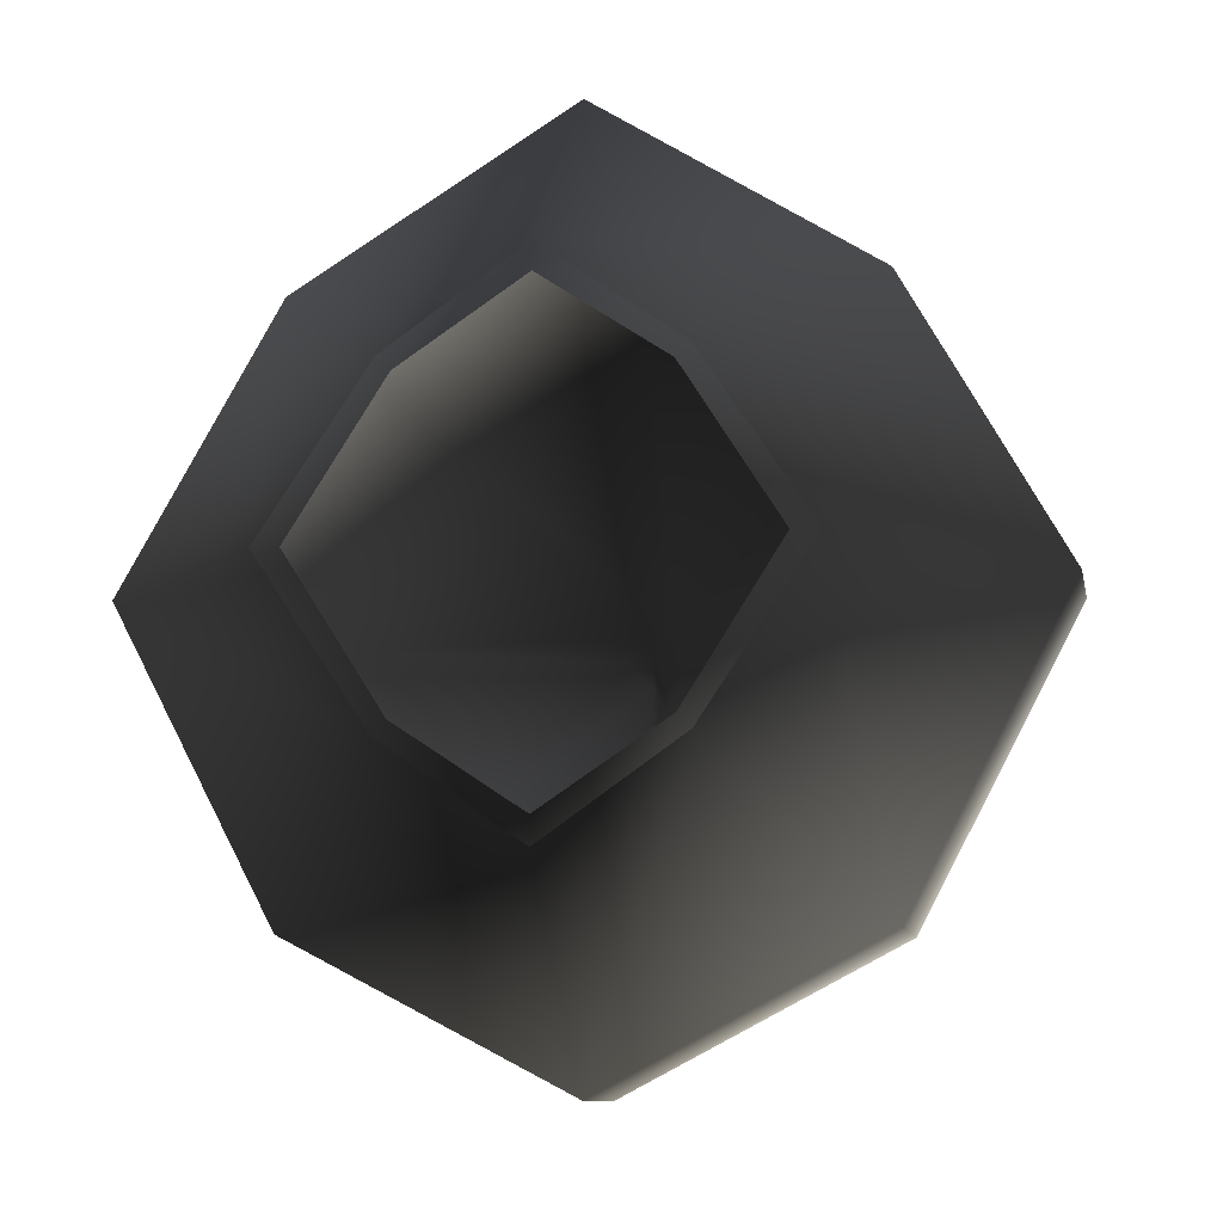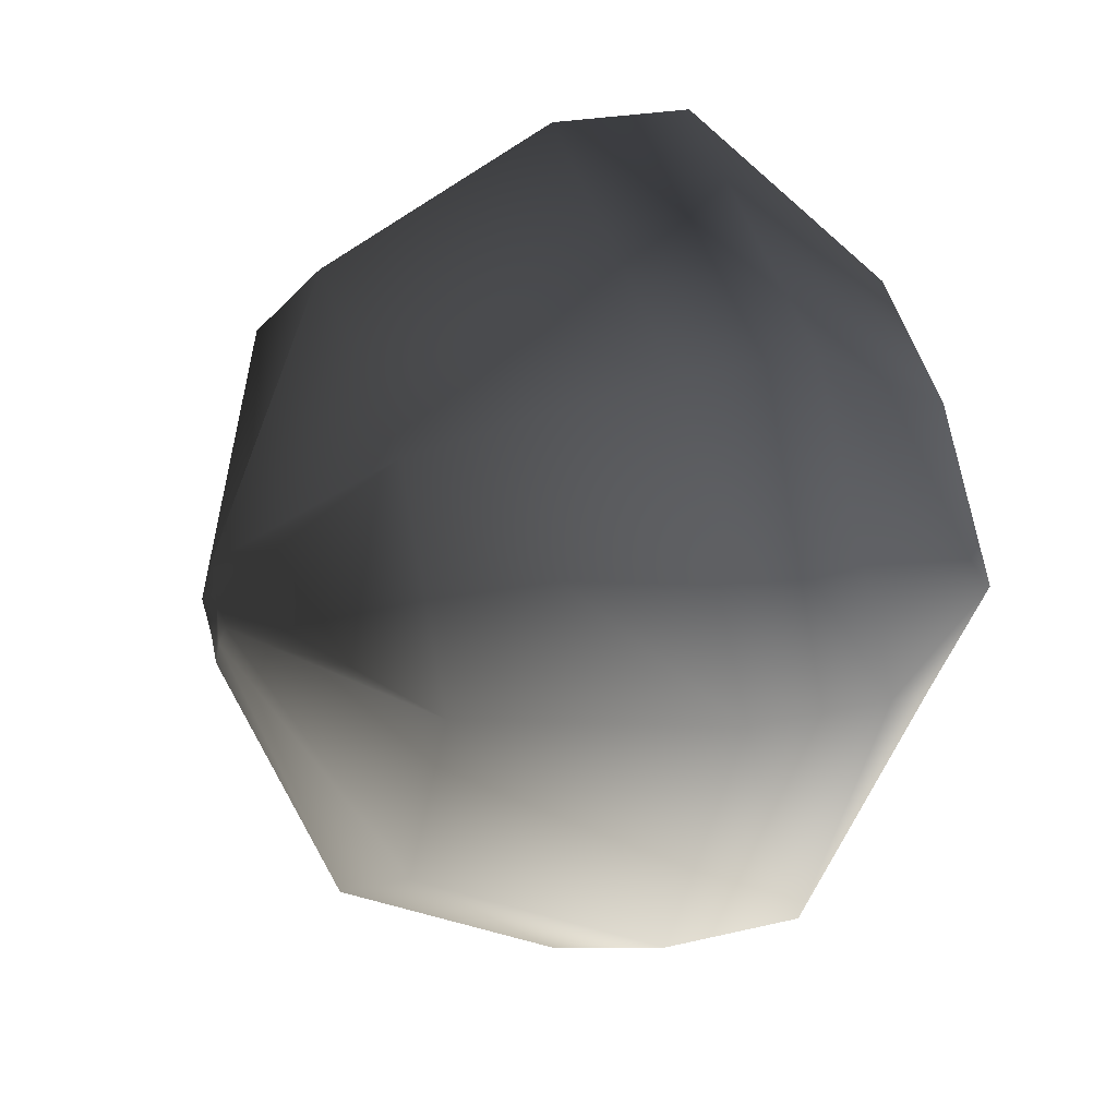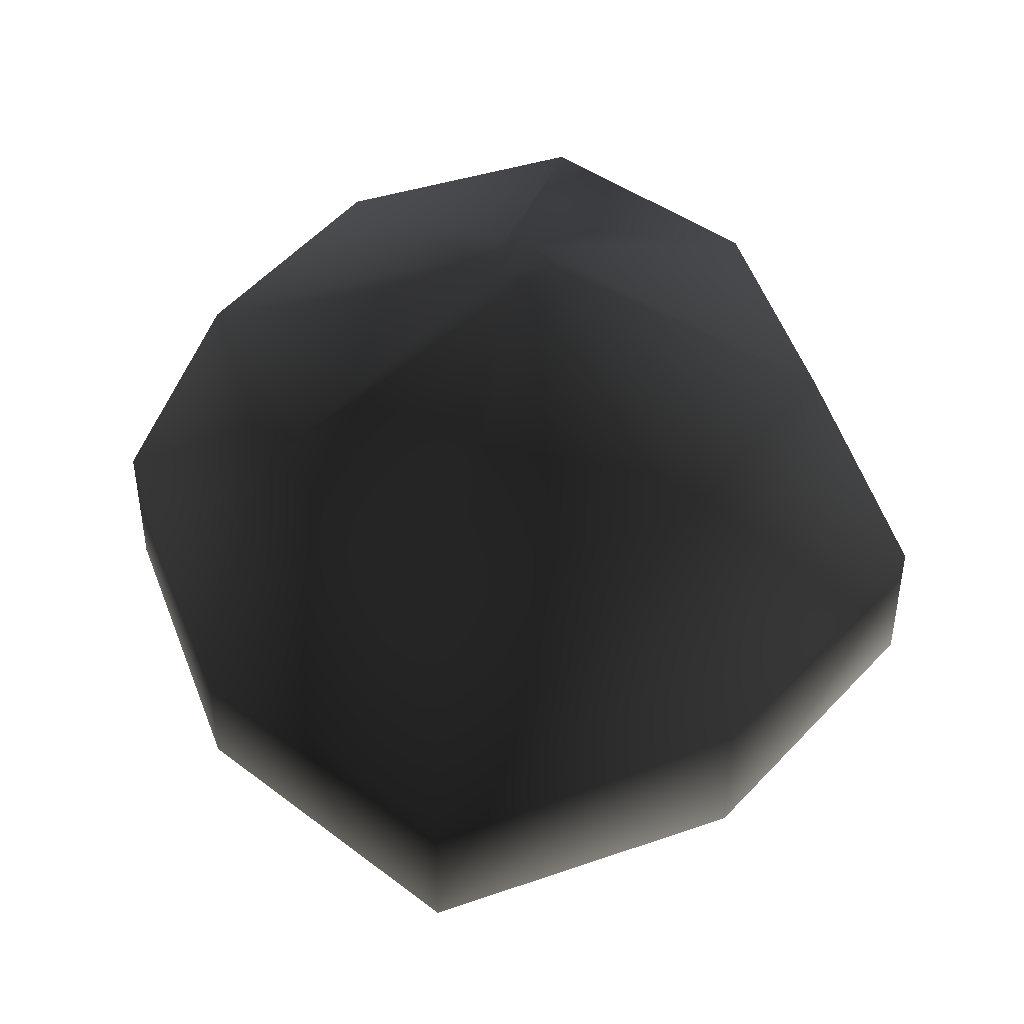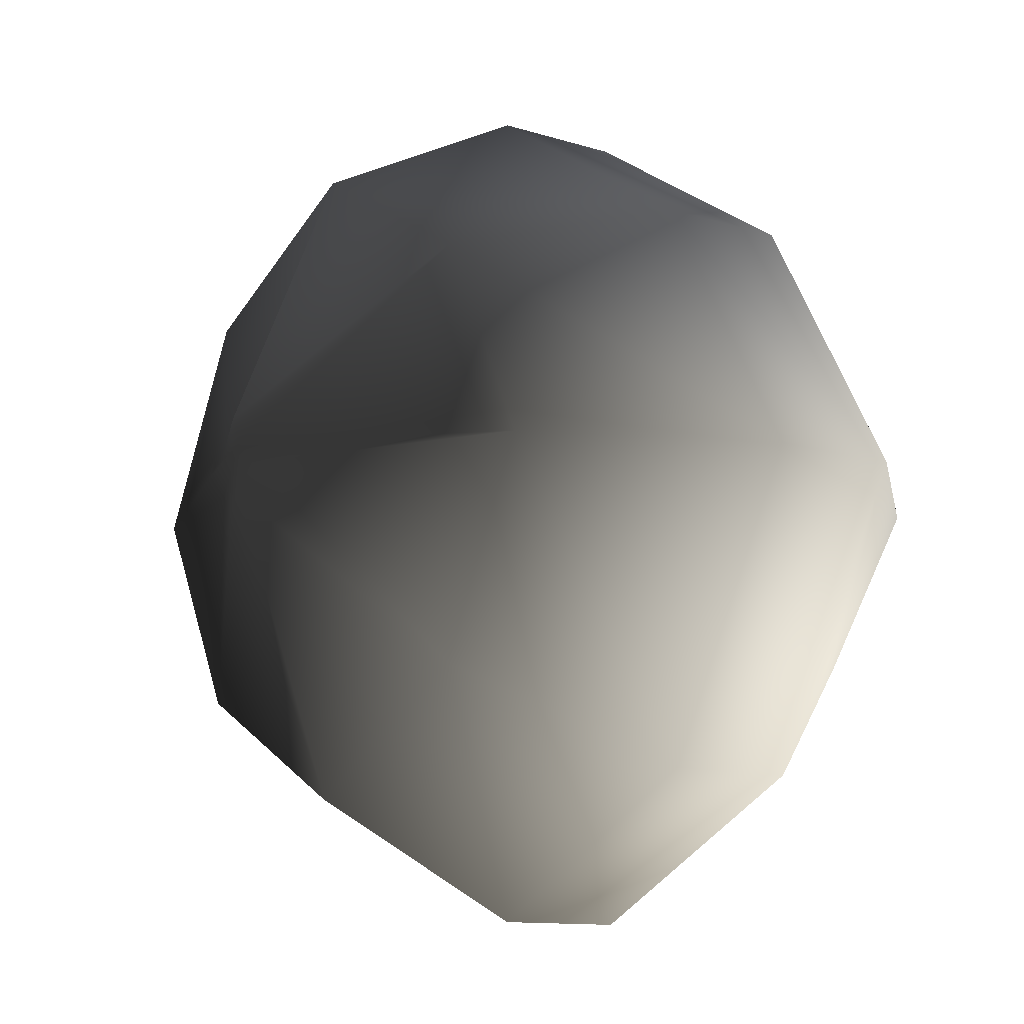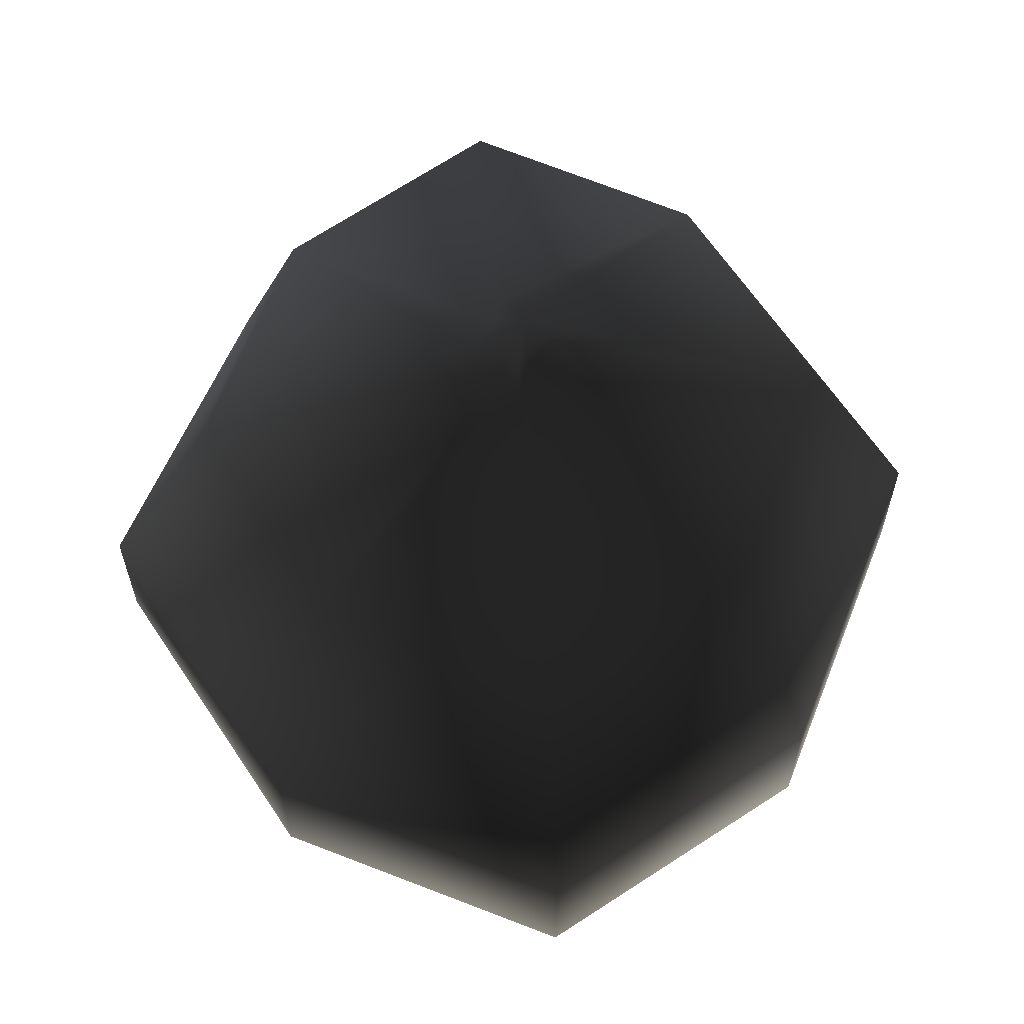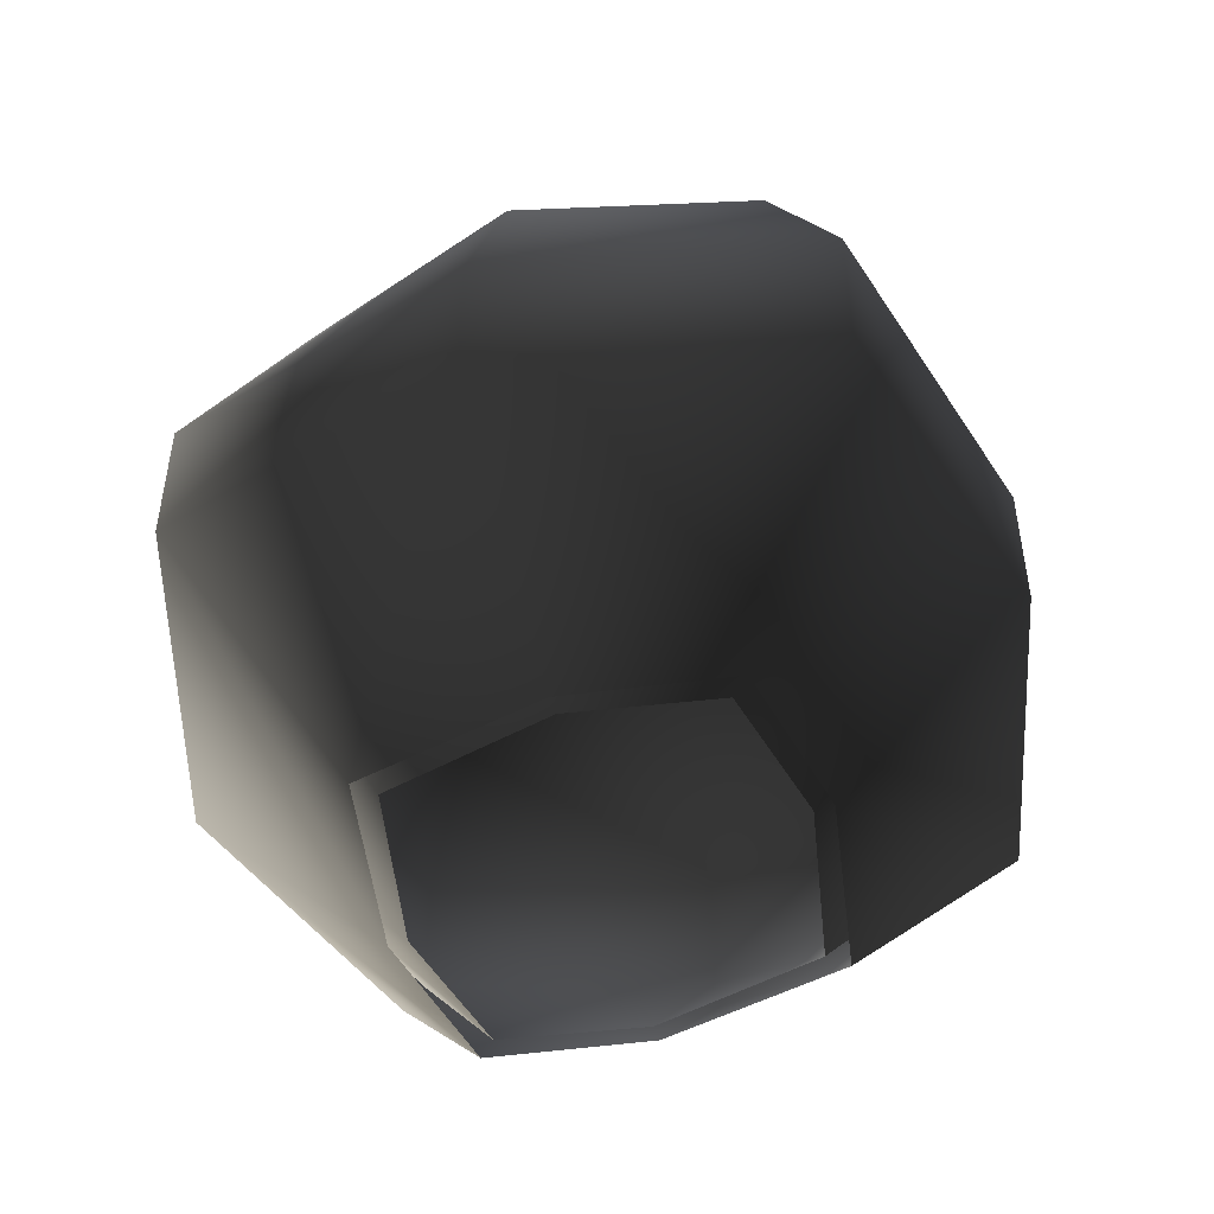
<metadata>
{"format":"obj","ext":"obj","renderer":"f3d","projection":"perspective","resolution":1024,"background":"white","views":[{"elev":-9.6,"azim":10.4,"up":"+Z"},{"elev":21.6,"azim":-113.3,"up":"+Z"},{"elev":45.6,"azim":9.8,"up":"+Y"},{"elev":-11.2,"azim":-128.0,"up":"+Z"},{"elev":62.8,"azim":174.0,"up":"+Y"},{"elev":-51.0,"azim":-26.7,"up":"+Y"}]}
</metadata>
<code>
o 3176
v 0 17 30
v 19 17 19
v 19 27 19
v 0 27 30
v -19 17 19
v -9 1 11
v 0 1 17
v 9 1 11
v 29 17 0
v 29 27 0
v 21 43 0
v 14 43 14
v 0 43 22
v -19 27 19
v -29 17 0
v -16 1 0
v 19 17 -20
v 0 17 -30
v 0 27 -30
v 19 27 -20
v 16 1 0
v 9 1 -11
v 0 1 -17
v -19 17 -20
v -19 27 -20
v -14 43 -14
v 0 43 -22
v 14 43 -14
v -29 27 0
v -9 1 -11
v -21 43 0
v -3 52 0
v -1 52 -2
v 0 52 -4
v 1 52 -2
v -14 43 14
v -1 52 2
v 3 52 0
v 1 52 2
v 0 52 4
v 0 18 34
v 21 18 21
v 21 29 21
v 0 29 34
v -21 18 21
v -10 1 12
v 0 1 19
v 10 1 12
v 33 18 0
v 33 29 0
v 24 47 0
v 16 47 16
v 0 47 25
v -21 29 21
v -33 18 0
v -18 1 0
v 21 18 -23
v 0 18 -34
v 0 29 -34
v 21 29 -23
v 18 1 0
v 10 1 -12
v 0 1 -19
v -21 18 -23
v -21 29 -23
v -16 47 -16
v 0 47 -25
v 16 47 -16
v -33 29 0
v -10 1 -12
v -24 47 0
v -3 56 0
v -1 56 -2
v 0 56 -4
v 1 56 -2
v -16 47 16
v -1 56 2
v 3 56 0
v 1 56 2
v 0 56 4
f 1 2 3
f 1 3 4
f 1 4 5
f 1 5 6
f 1 6 7
f 1 7 2
f 2 7 8
f 2 8 9
f 2 9 10
f 2 10 3
f 3 10 11
f 3 11 12
f 3 12 4
f 4 12 13
f 4 13 14
f 4 14 5
f 5 14 15
f 5 15 16
f 5 16 6
f 17 18 19
f 17 19 20
f 17 20 9
f 17 9 21
f 17 21 22
f 17 22 18
f 18 22 23
f 18 23 24
f 18 24 25
f 18 25 19
f 19 25 26
f 19 26 27
f 19 27 20
f 20 27 28
f 20 28 10
f 20 10 9
f 15 14 29
f 15 29 24
f 15 24 30
f 15 30 16
f 24 29 25
f 25 29 31
f 25 31 26
f 26 31 32
f 26 32 33
f 26 33 27
f 27 33 34
f 27 34 28
f 28 34 35
f 28 35 11
f 28 11 10
f 23 30 24
f 8 21 9
f 14 13 36
f 14 36 29
f 29 36 31
f 31 36 37
f 31 37 32
f 32 37 33
f 33 37 34
f 34 37 35
f 35 37 38
f 35 38 11
f 11 38 12
f 12 38 39
f 12 39 13
f 13 39 40
f 13 40 36
f 36 40 37
f 37 40 39
f 37 39 38
f 41 42 43
f 41 43 44
f 41 44 45
f 41 45 46
f 41 46 47
f 41 47 42
f 42 47 48
f 42 48 49
f 42 49 50
f 42 50 43
f 43 50 51
f 43 51 52
f 43 52 44
f 44 52 53
f 44 53 54
f 44 54 45
f 45 54 55
f 45 55 56
f 45 56 46
f 57 58 59
f 57 59 60
f 57 60 49
f 57 49 61
f 57 61 62
f 57 62 58
f 58 62 63
f 58 63 64
f 58 64 65
f 58 65 59
f 59 65 66
f 59 66 67
f 59 67 60
f 60 67 68
f 60 68 50
f 60 50 49
f 55 54 69
f 55 69 64
f 55 64 70
f 55 70 56
f 64 69 65
f 65 69 71
f 65 71 66
f 66 71 72
f 66 72 73
f 66 73 67
f 67 73 74
f 67 74 68
f 68 74 75
f 68 75 51
f 68 51 50
f 63 70 64
f 48 61 49
f 54 53 76
f 54 76 69
f 69 76 71
f 71 76 77
f 71 77 72
f 72 77 73
f 73 77 74
f 74 77 75
f 75 77 78
f 75 78 51
f 51 78 52
f 52 78 79
f 52 79 53
f 53 79 80
f 53 80 76
f 76 80 77
f 77 80 79
f 77 79 78

</code>
